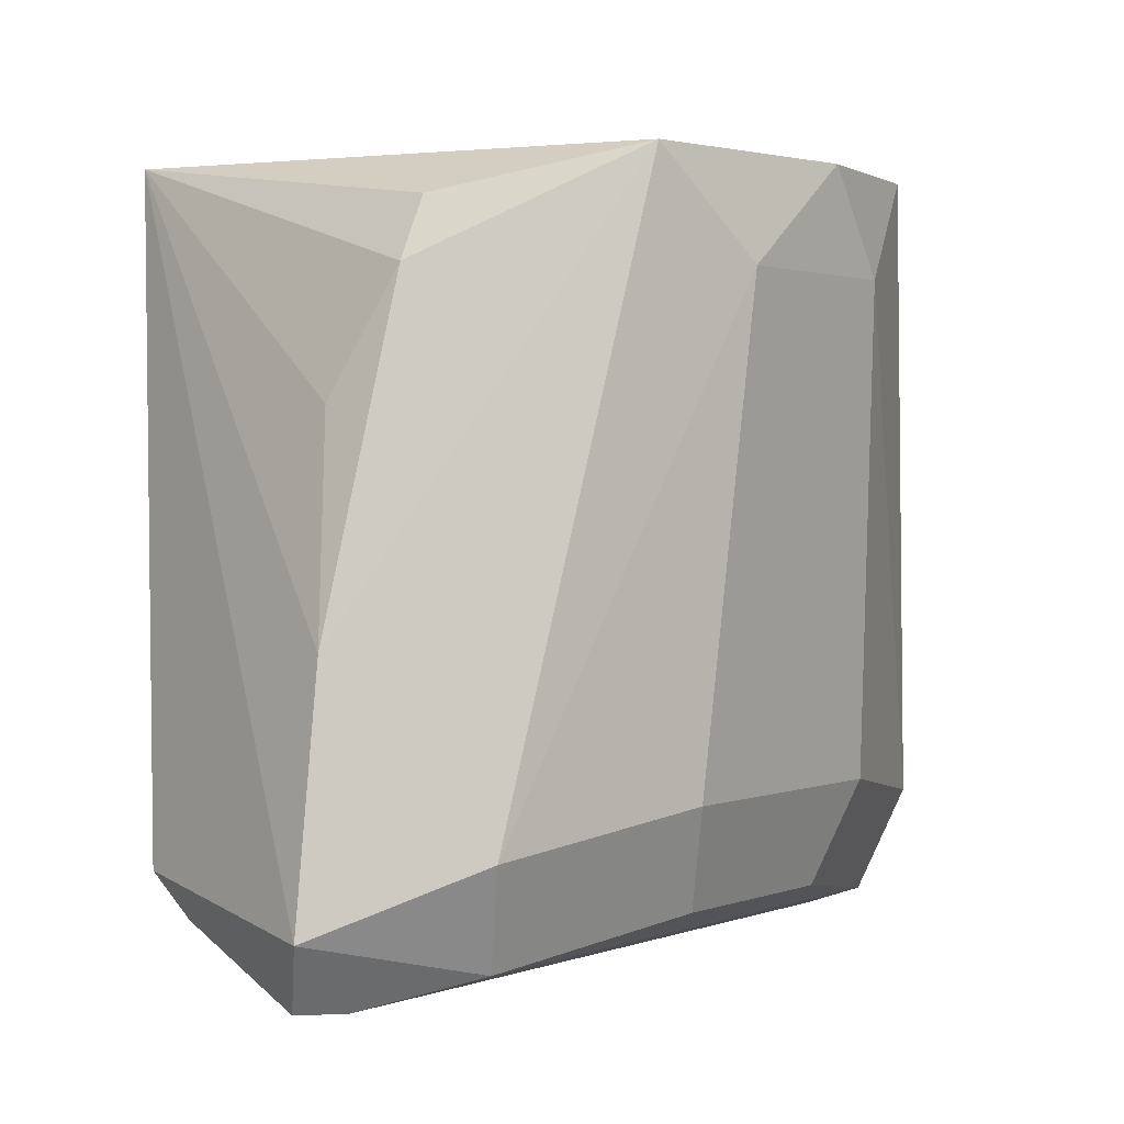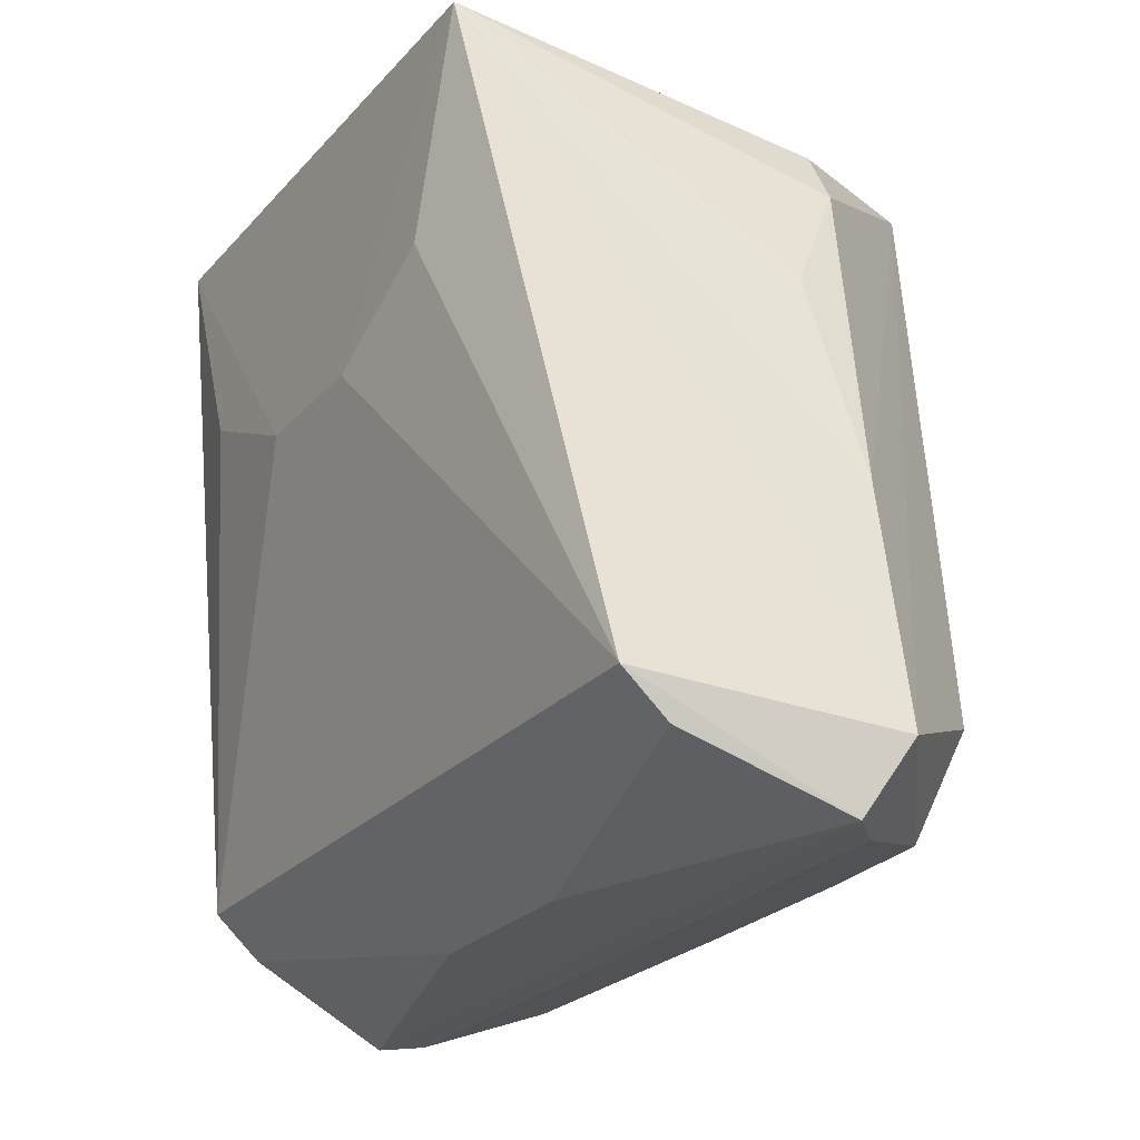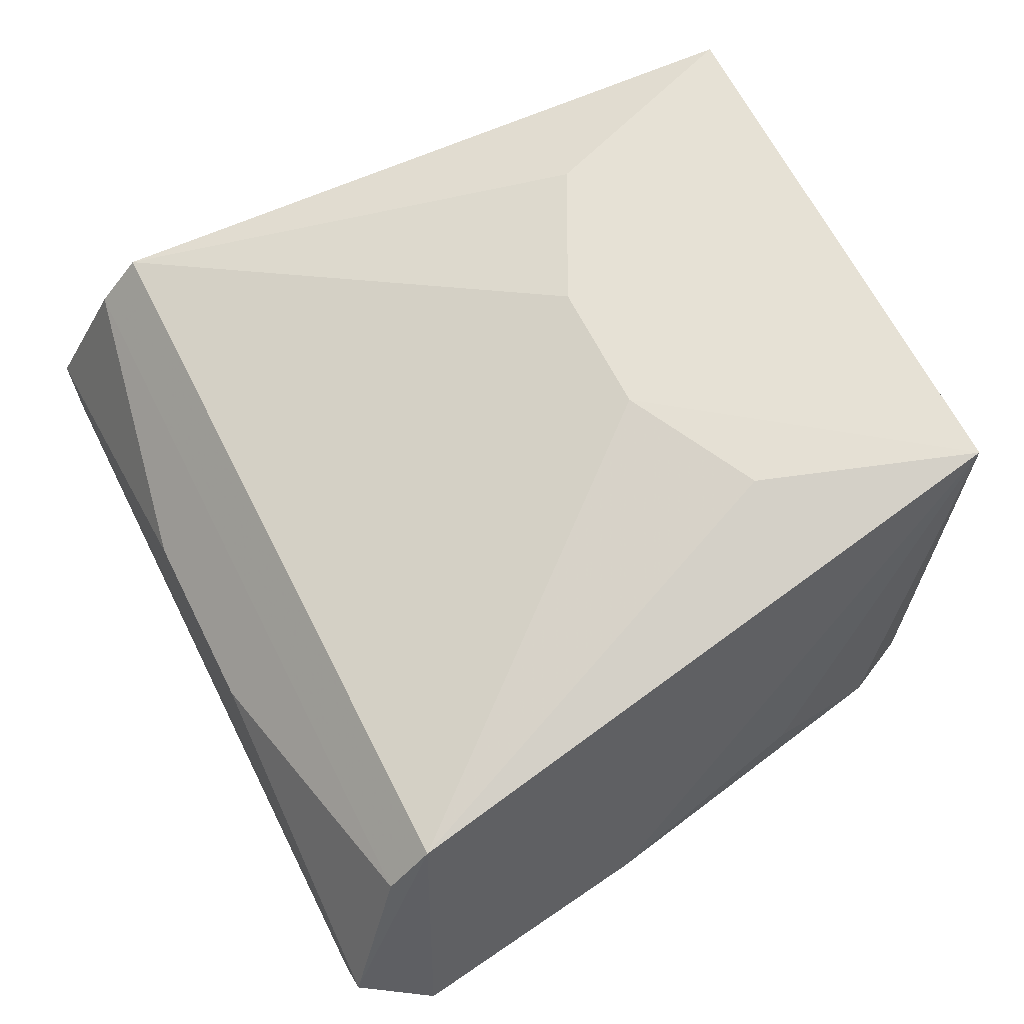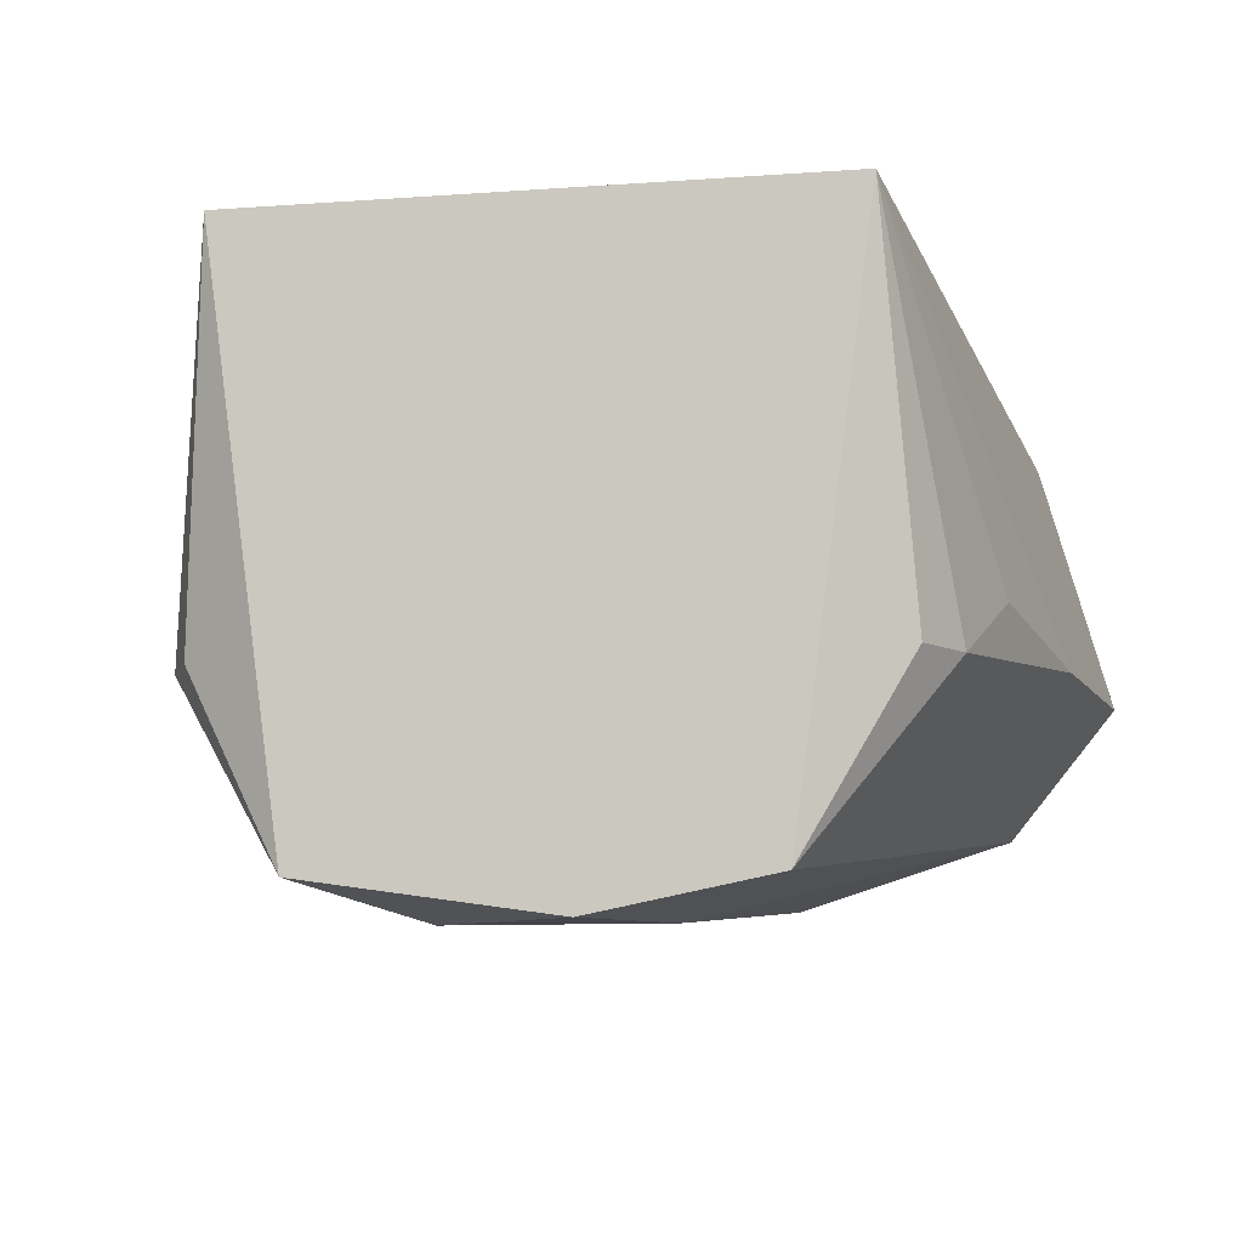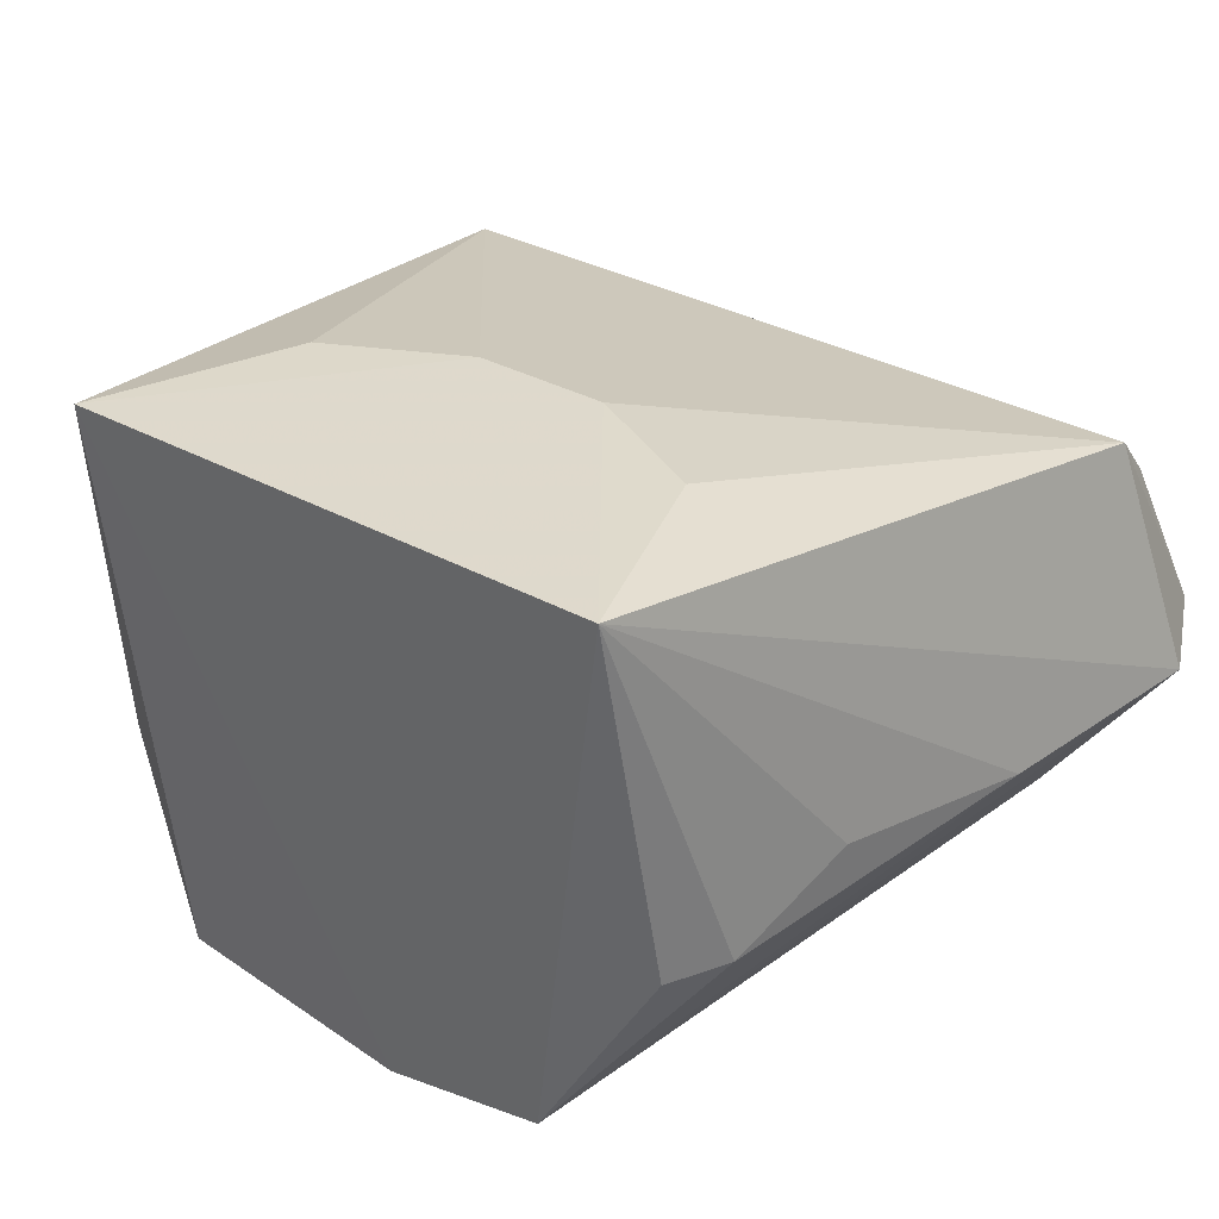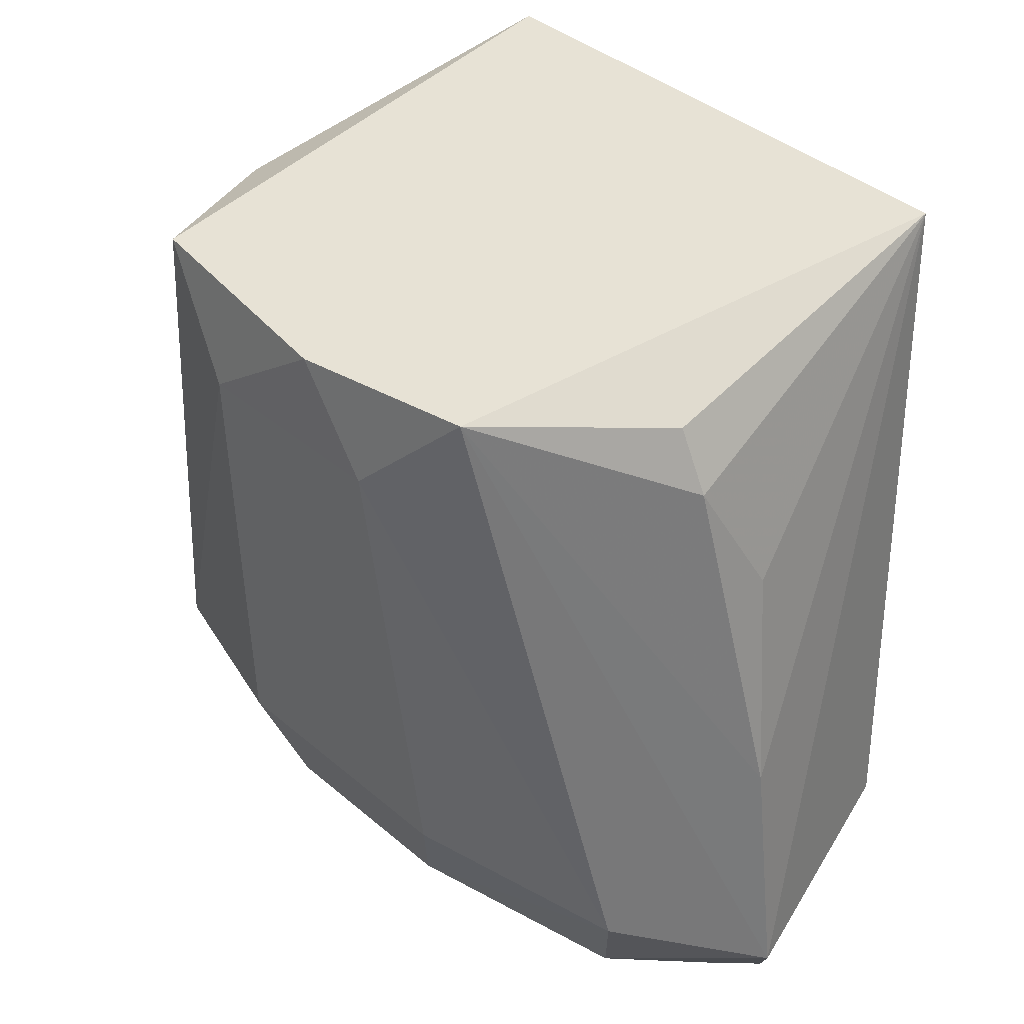
<metadata>
{"format":"obj","ext":"obj","renderer":"f3d","projection":"perspective","resolution":1024,"background":"white","views":[{"elev":1.6,"azim":-52.9,"up":"+Z"},{"elev":-25.3,"azim":-121.5,"up":"+Z"},{"elev":63.4,"azim":-116.4,"up":"+Y"},{"elev":-9.3,"azim":11.0,"up":"+Y"},{"elev":33.0,"azim":37.3,"up":"+Y"},{"elev":40.0,"azim":46.2,"up":"+Z"}]}
</metadata>
<code>
v 0.007936 -0.01827 -0.03513
v -0.008645 -0.01627 -0.01929
v 0.0097 -0.01067 -0.03443
v -0.008819 -0.01915 -0.03249
v -0.001761 -0.006807 -0.02367
v 0.007199 -0.006656 -0.01641
v -0.01056 -0.01552 -0.02797
v 0.005292 -0.006807 -0.02191
v 0.005292 -0.02092 -0.01662
v -0.002644 -0.0218 -0.01926
v -0.002644 -0.02004 -0.03425
v 0.002645 -0.0218 -0.01926
v 0.002645 -0.02004 -0.03425
v 0.009703 -0.009453 -0.03337
v 0.009703 -0.01562 -0.03602
v -0.009699 -0.01067 -0.03443
v 0.008646 -0.01627 -0.01929
v 0.002374 -0.01232 -0.03586
v 0.000879 -0.0218 -0.01662
v -0.007935 -0.01827 -0.03513
v -0.002372 -0.01232 -0.03586
v -0.003524 -0.02092 -0.03161
v -0.007858 -0.01627 -0.01772
v 0.01146 -0.01562 -0.03425
v -0.009701 -0.009453 -0.03337
v -0.009701 -0.01562 -0.03602
v -0.00529 -0.006807 -0.02191
v -0.00529 -0.02092 -0.01662
v 0.01056 -0.01552 -0.02797
v -0.01058 -0.01474 -0.03602
v -0.007197 -0.006656 -0.01641
v 0.001763 -0.006807 -0.02367
v 0.008821 -0.01915 -0.03249
v 0.01059 -0.01474 -0.03602
v -0.009388 -0.01469 -0.02246
v -0.01146 -0.01562 -0.03425
v 0.007859 -0.01627 -0.01772
v 0.003525 -0.02092 -0.03161
v 0.00939 -0.01469 -0.02246
f 7 2 35
f 31 25 36
f 37 6 9
f 14 6 24
f 9 33 24
f 14 25 32
f 31 6 32
f 33 9 12
f 28 36 4
f 33 12 38
f 12 22 38
f 22 13 38
f 13 33 38
f 6 37 17
f 37 9 17
f 4 36 20
f 36 26 20
f 26 15 20
f 25 31 27
f 22 12 10
f 28 4 10
f 4 22 10
f 14 24 34
f 24 15 34
f 15 26 34
f 36 28 7
f 31 36 7
f 28 2 7
f 24 6 29
f 9 24 29
f 17 9 29
f 24 33 1
f 15 24 1
f 33 13 1
f 13 20 1
f 20 15 1
f 31 28 19
f 6 31 19
f 9 6 19
f 12 9 19
f 10 12 19
f 28 10 19
f 36 25 30
f 26 36 30
f 34 26 30
f 6 14 8
f 14 32 8
f 32 6 8
f 28 31 23
f 31 2 23
f 2 28 23
f 25 14 3
f 14 34 3
f 13 22 11
f 22 4 11
f 20 13 11
f 4 20 11
f 30 25 16
f 21 30 16
f 25 3 16
f 31 32 5
f 32 25 5
f 27 31 5
f 25 27 5
f 30 21 18
f 34 30 18
f 3 34 18
f 21 16 18
f 16 3 18
f 6 17 39
f 29 6 39
f 17 29 39
f 2 31 35
f 31 7 35

</code>
